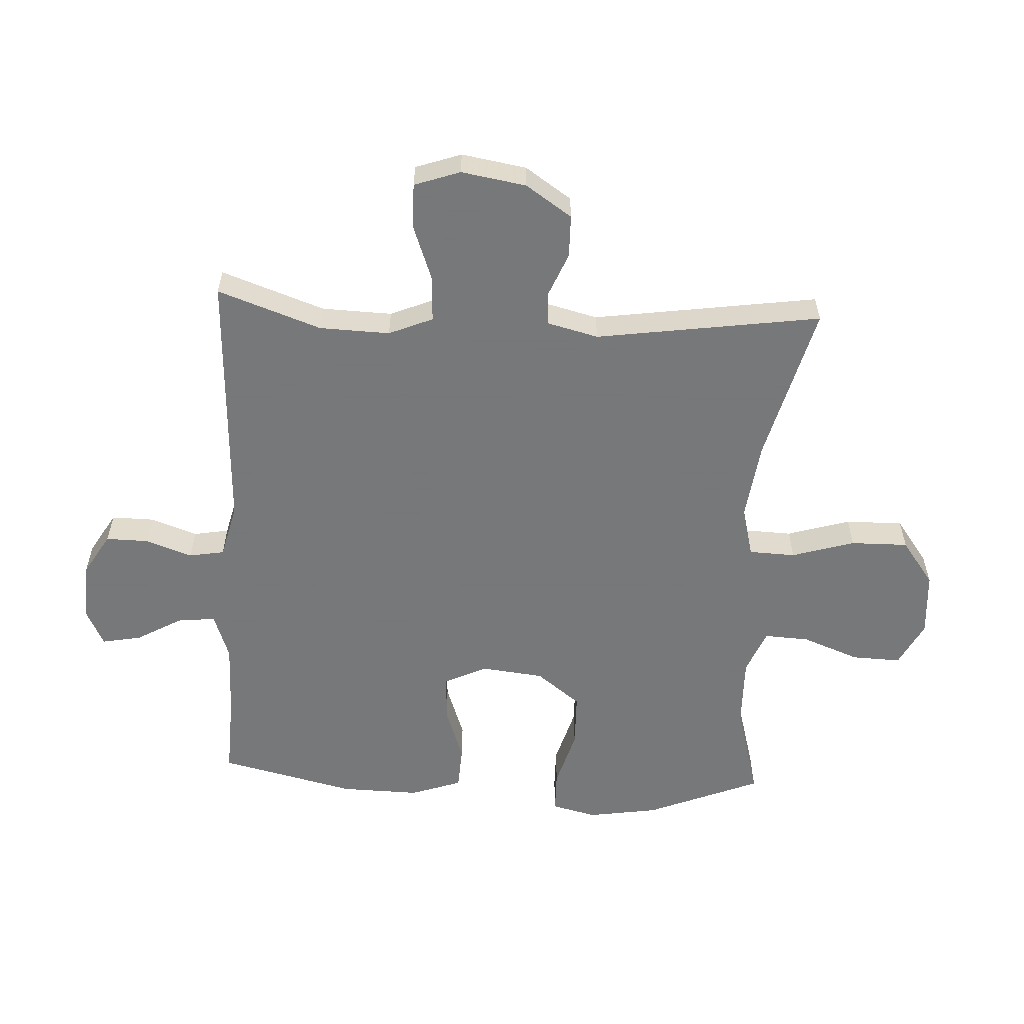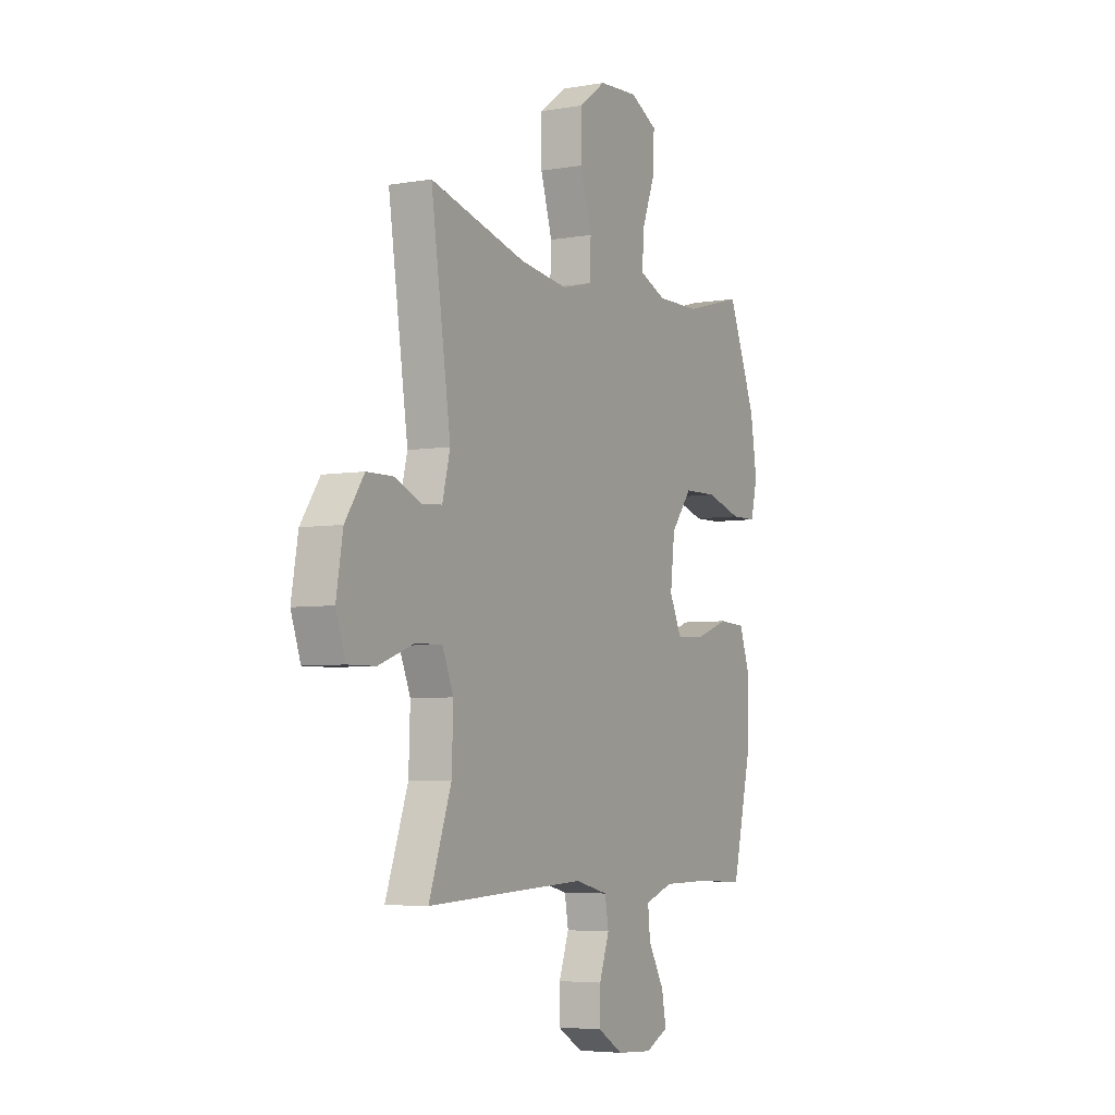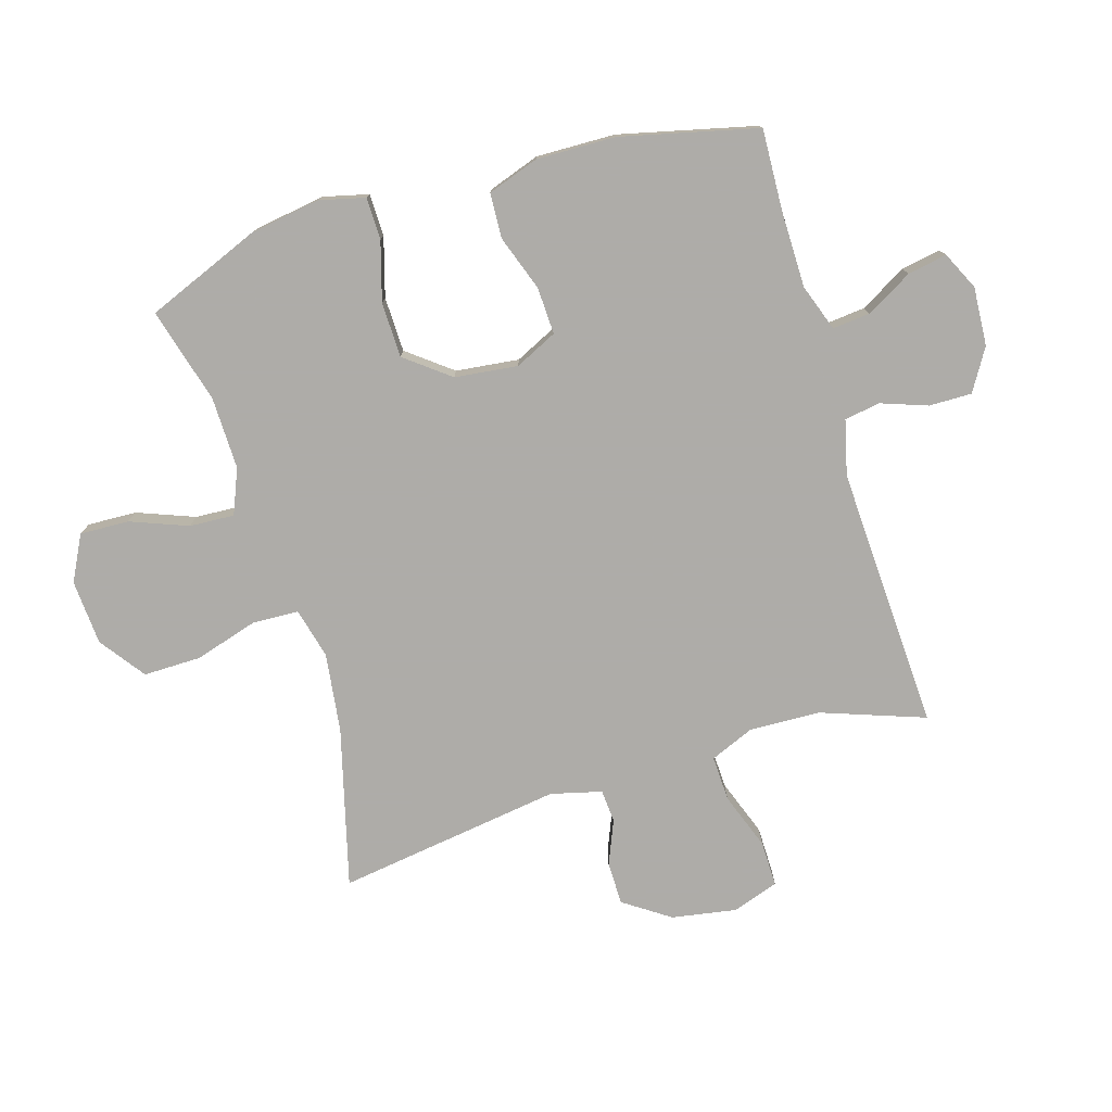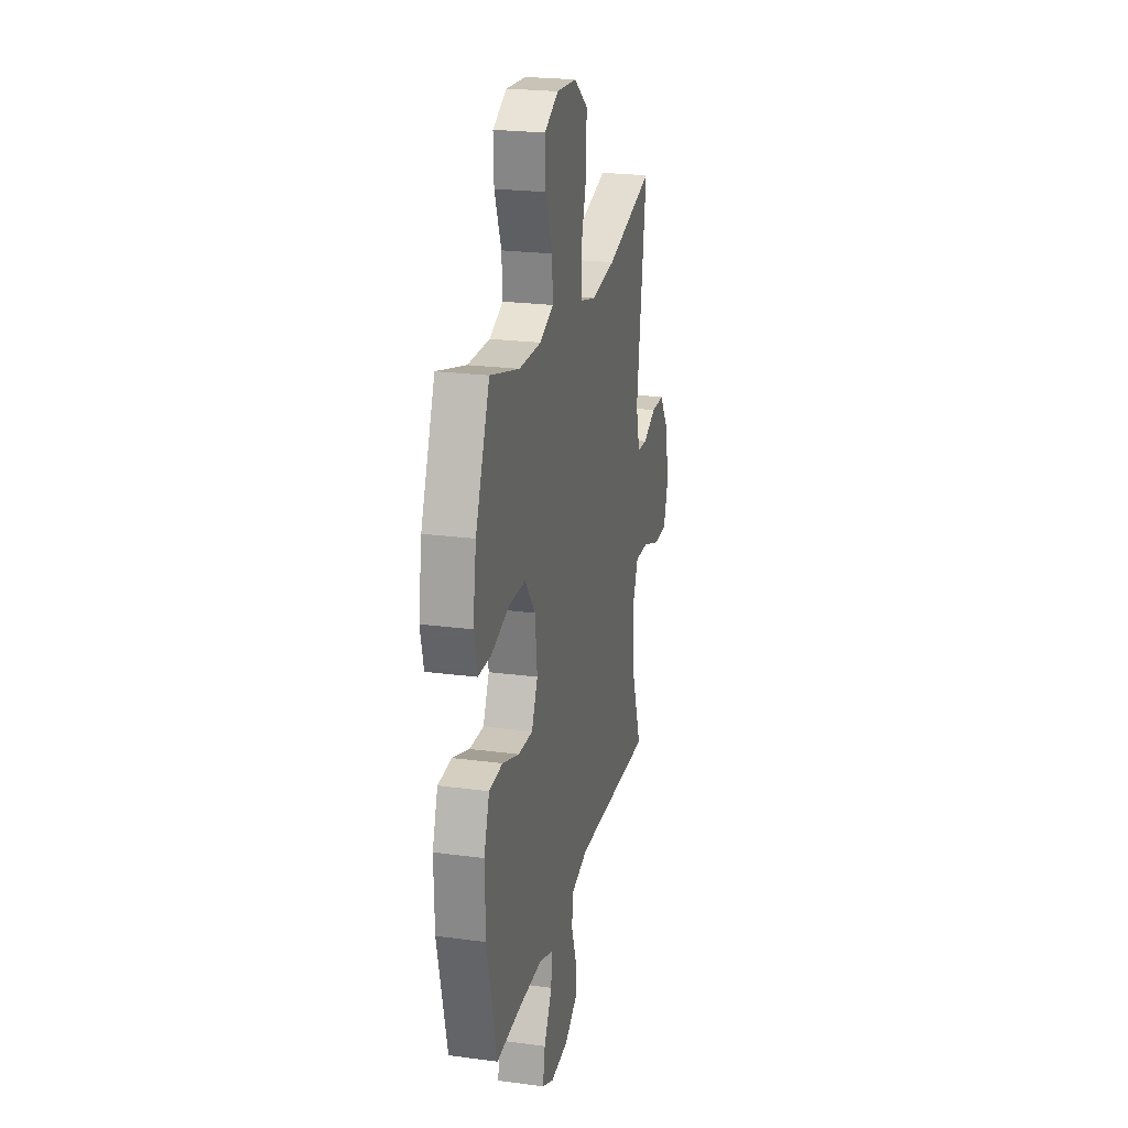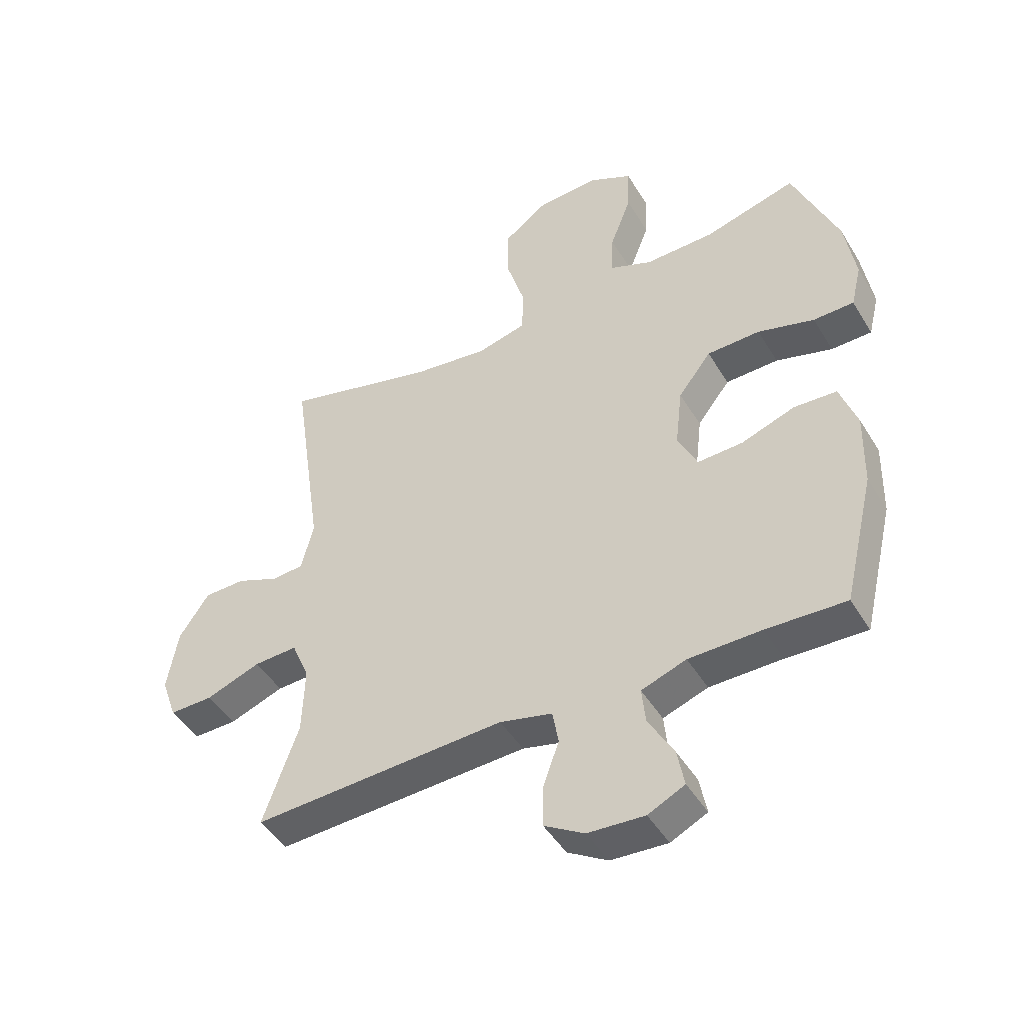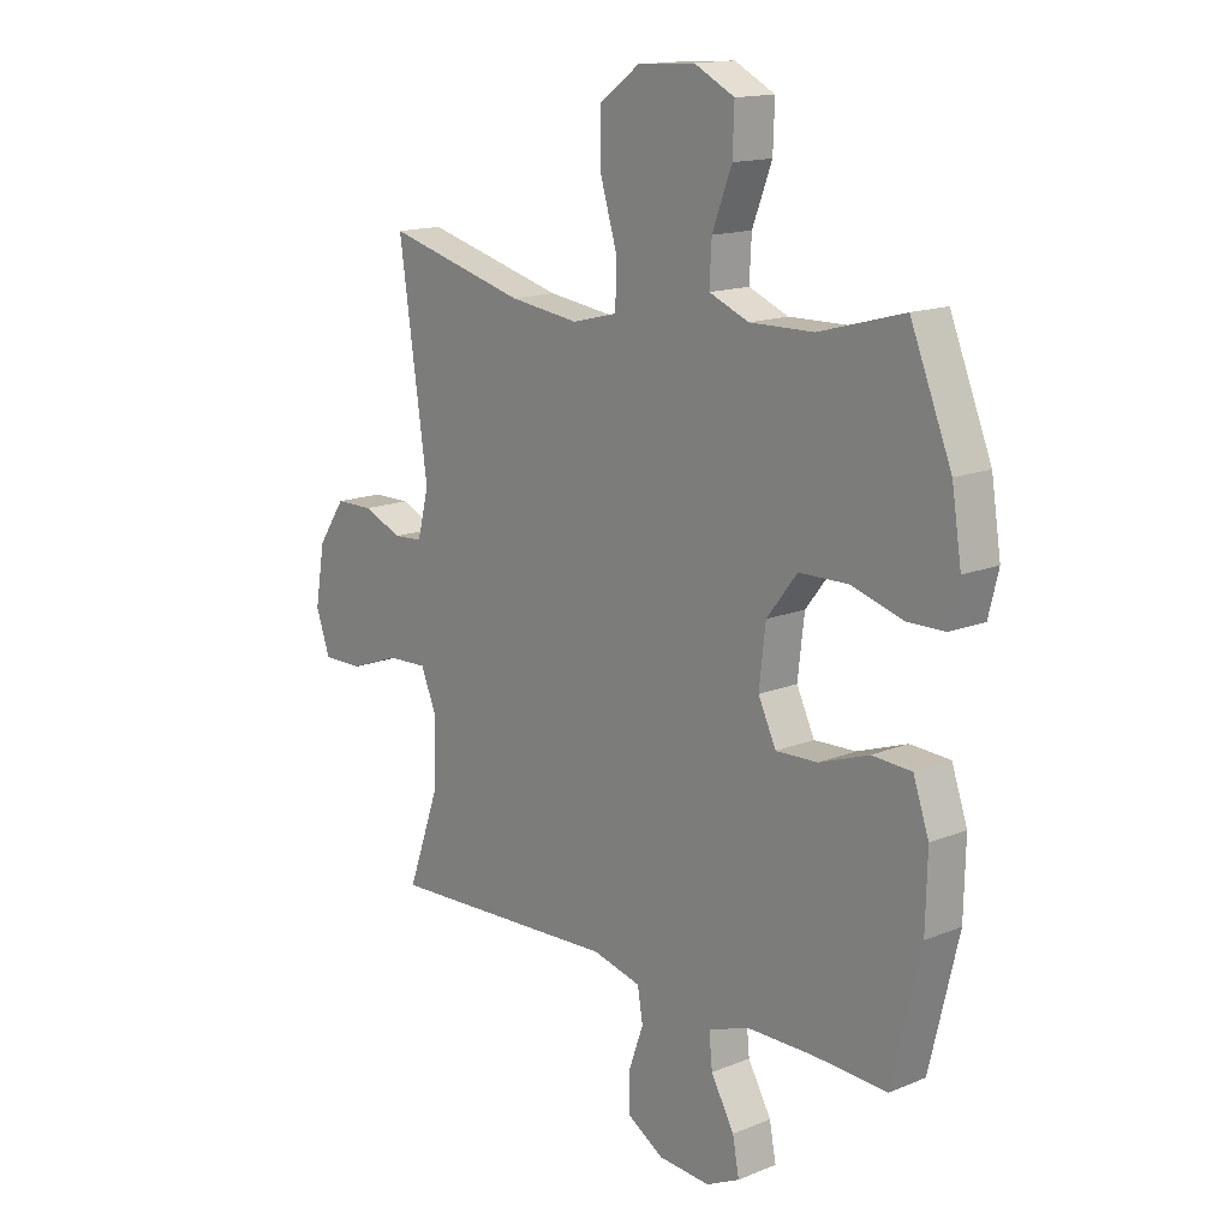
<metadata>
{"format":"obj","ext":"obj","renderer":"f3d","projection":"perspective","resolution":1024,"background":"white","views":[{"elev":-57.3,"azim":-92.9,"up":"+Y"},{"elev":-5.1,"azim":-61.5,"up":"+Z"},{"elev":-77.0,"azim":106.8,"up":"+Y"},{"elev":23.0,"azim":102.8,"up":"+Z"},{"elev":-46.4,"azim":29.7,"up":"+Z"},{"elev":15.0,"azim":48.9,"up":"+Z"}]}
</metadata>
<code>
v -0.5 0.07 -0.5
v -0.44 0.07 -0.331
v -0.436 0.07 -0.216
v -0.466 0.07 -0.144
v -0.54 0.07 -0.147
v -0.633 0.07 -0.181
v -0.707 0.07 -0.182
v -0.733 0.07 -0.107
v -0.715 0.07 -0.001
v -0.664 0.07 0.074
v -0.594 0.07 0.075
v -0.522 0.07 0.045
v -0.468 0.07 0.049
v -0.447 0.07 0.132
v -0.5 0.07 0.5
v -0.241 0.07 0.432
v -0.112 0.07 0.415
v -0.029 0.07 0.436
v -0.026 0.07 0.512
v -0.057 0.07 0.615
v -0.058 0.07 0.709
v 0.016 0.07 0.763
v 0.122 0.07 0.77
v 0.196 0.07 0.732
v 0.193 0.07 0.652
v 0.157 0.07 0.558
v 0.153 0.07 0.485
v 0.226 0.07 0.455
v 0.344 0.07 0.457
v 0.5 0.07 0.5
v 0.576 0.07 0.313
v 0.594 0.07 0.198
v 0.576 0.07 0.124
v 0.507 0.07 0.123
v 0.411 0.07 0.151
v 0.321 0.07 0.149
v 0.265 0.07 0.077
v 0.253 0.07 -0.026
v 0.286 0.07 -0.095
v 0.363 0.07 -0.092
v 0.454 0.07 -0.06
v 0.527 0.07 -0.064
v 0.556 0.07 -0.148
v 0.553 0.07 -0.277
v 0.5 0.07 -0.5
v 0.365 0.07 -0.494
v 0.242 0.07 -0.495
v 0.166 0.07 -0.522
v 0.172 0.07 -0.583
v 0.215 0.07 -0.659
v 0.227 0.07 -0.723
v 0.165 0.07 -0.753
v 0.069 0.07 -0.747
v 0.001 0.07 -0.706
v 0.002 0.07 -0.636
v 0.029 0.07 -0.56
v 0.019 0.07 -0.502
v -0.07 0.07 -0.48
v -0.5 0 -0.5
v -0.44 0 -0.331
v -0.436 0 -0.216
v -0.466 0 -0.144
v -0.54 0 -0.147
v -0.633 0 -0.181
v -0.707 0 -0.182
v -0.733 0 -0.107
v -0.715 0 -0.001
v -0.664 0 0.074
v -0.594 0 0.075
v -0.522 0 0.045
v -0.468 0 0.049
v -0.447 0 0.132
v -0.5 0 0.5
v -0.241 0 0.432
v -0.112 0 0.415
v -0.029 0 0.436
v -0.026 0 0.512
v -0.057 0 0.615
v -0.058 0 0.709
v 0.016 0 0.763
v 0.122 0 0.77
v 0.196 0 0.732
v 0.193 0 0.652
v 0.157 0 0.558
v 0.153 0 0.485
v 0.226 0 0.455
v 0.344 0 0.457
v 0.5 0 0.5
v 0.576 0 0.313
v 0.594 0 0.198
v 0.576 0 0.124
v 0.507 0 0.123
v 0.411 0 0.151
v 0.321 0 0.149
v 0.265 0 0.077
v 0.253 0 -0.026
v 0.286 0 -0.095
v 0.363 0 -0.092
v 0.454 0 -0.06
v 0.527 0 -0.064
v 0.556 0 -0.148
v 0.553 0 -0.277
v 0.5 0 -0.5
v 0.365 0 -0.494
v 0.242 0 -0.495
v 0.166 0 -0.522
v 0.172 0 -0.583
v 0.215 0 -0.659
v 0.227 0 -0.723
v 0.165 0 -0.753
v 0.069 0 -0.747
v 0.001 0 -0.706
v 0.002 0 -0.636
v 0.029 0 -0.56
v 0.019 0 -0.502
v -0.07 0 -0.48
f 53 54 55 56
f 53 56 57
f 52 53 57
f 49 50 51 52
f 48 49 52 57
f 47 48 57 58
f 43 44 45 46
f 43 46 47 58
f 40 41 42 43
f 39 40 43 58
f 32 33 34 35
f 32 35 36
f 29 30 31 32
f 28 29 32 36
f 27 28 36 37
f 23 24 25 26
f 23 26 27
f 22 23 27
f 19 20 21 22
f 18 19 22 27
f 14 15 16
f 13 14 16 17
f 9 10 11 12
f 9 12 13
f 8 9 13
f 5 6 7 8
f 4 5 8 13
f 3 4 13 17
f 39 58 1 2
f 38 39 2 3
f 18 27 37 38
f 3 17 18 38
f 114 113 112 111
f 115 114 111
f 115 111 110
f 110 109 108 107
f 115 110 107 106
f 116 115 106 105
f 104 103 102 101
f 116 105 104 101
f 101 100 99 98
f 116 101 98 97
f 93 92 91 90
f 94 93 90
f 90 89 88 87
f 94 90 87 86
f 95 94 86 85
f 84 83 82 81
f 85 84 81
f 85 81 80
f 80 79 78 77
f 85 80 77 76
f 74 73 72
f 75 74 72 71
f 70 69 68 67
f 71 70 67
f 71 67 66
f 66 65 64 63
f 71 66 63 62
f 75 71 62 61
f 60 59 116 97
f 61 60 97 96
f 96 95 85 76
f 96 76 75 61
f 1 59 60 2
f 2 60 61 3
f 3 61 62 4
f 4 62 63 5
f 5 63 64 6
f 6 64 65 7
f 7 65 66 8
f 8 66 67 9
f 9 67 68 10
f 10 68 69 11
f 11 69 70 12
f 12 70 71 13
f 13 71 72 14
f 14 72 73 15
f 15 73 74 16
f 16 74 75 17
f 17 75 76 18
f 18 76 77 19
f 19 77 78 20
f 20 78 79 21
f 21 79 80 22
f 22 80 81 23
f 23 81 82 24
f 24 82 83 25
f 25 83 84 26
f 26 84 85 27
f 27 85 86 28
f 28 86 87 29
f 29 87 88 30
f 30 88 89 31
f 31 89 90 32
f 32 90 91 33
f 33 91 92 34
f 34 92 93 35
f 35 93 94 36
f 36 94 95 37
f 37 95 96 38
f 38 96 97 39
f 39 97 98 40
f 40 98 99 41
f 41 99 100 42
f 42 100 101 43
f 43 101 102 44
f 44 102 103 45
f 45 103 104 46
f 46 104 105 47
f 47 105 106 48
f 48 106 107 49
f 49 107 108 50
f 50 108 109 51
f 51 109 110 52
f 52 110 111 53
f 53 111 112 54
f 54 112 113 55
f 55 113 114 56
f 56 114 115 57
f 57 115 116 58
f 58 116 59 1

</code>
